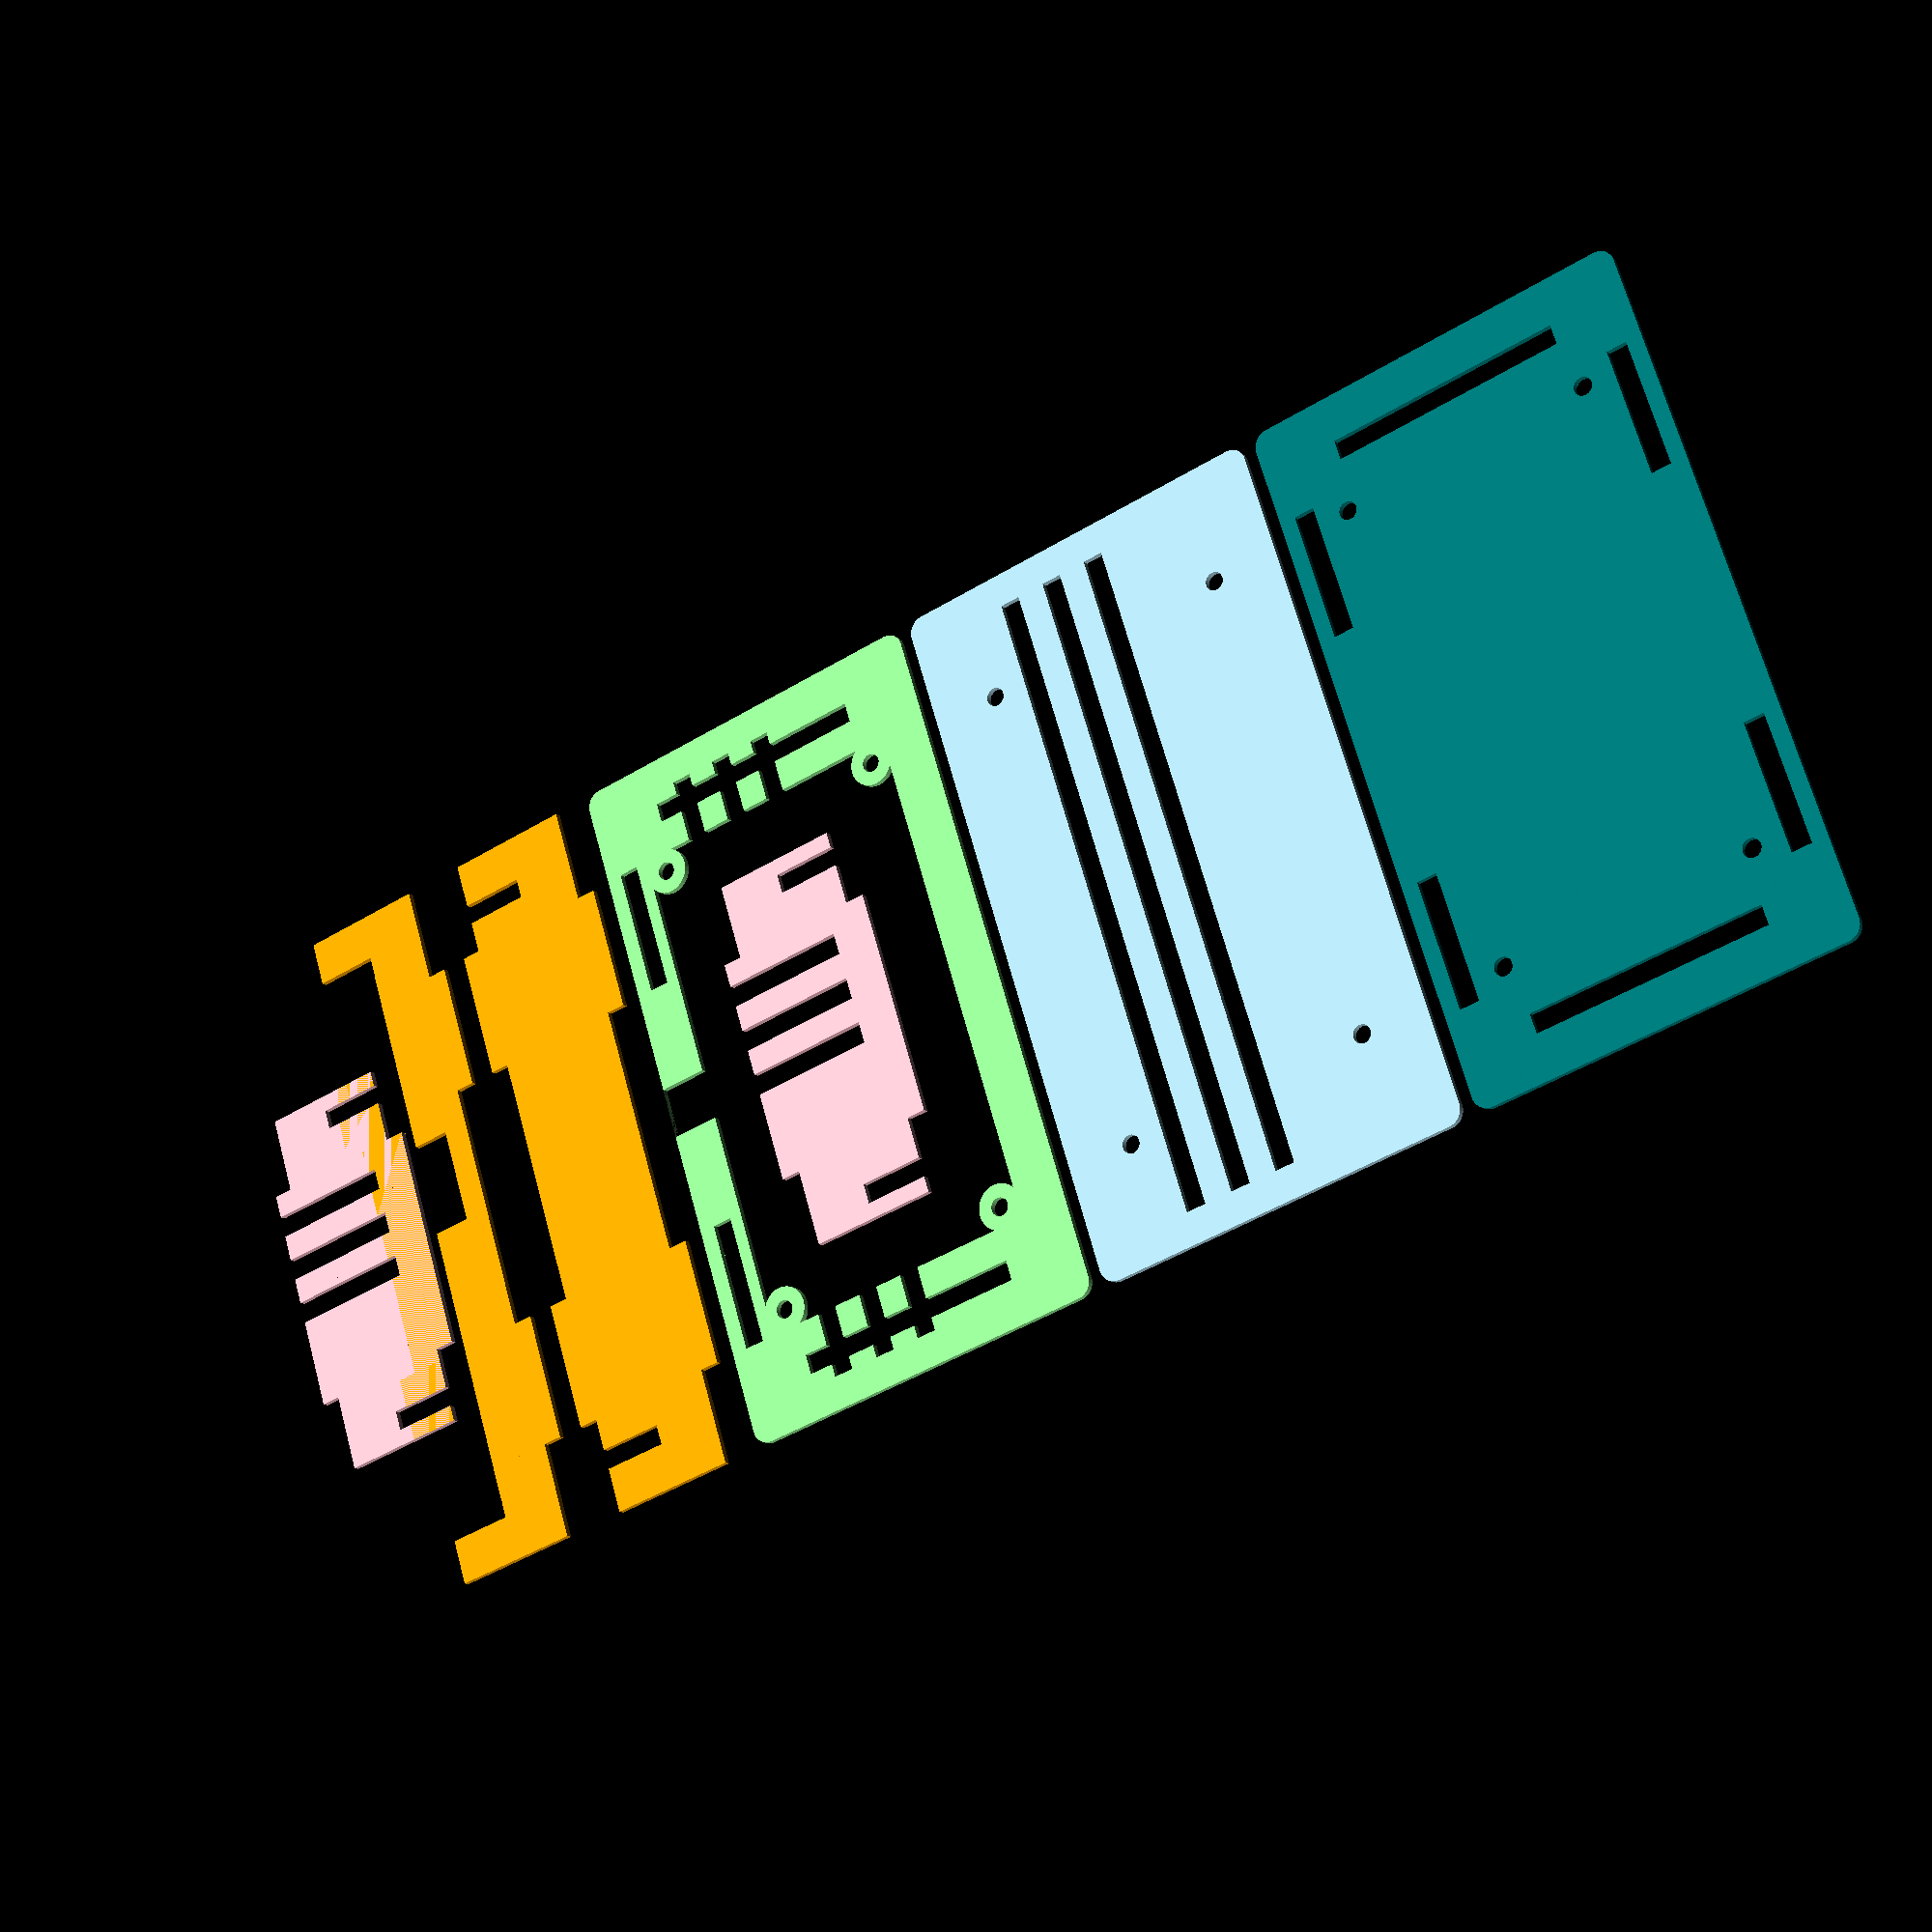
<openscad>
//Height Settings (for each color assign the extrusion height in mm, this is the height of the model that you will need to swap the plastic over)
print_thickness = 1.5;
plate_thickness = 3;
plate_width = 40;
plate_length = 60;
tree_dist = 7;
bold_dia=2.8;
bold_dia_2 = 2.2;

led_dia=4;
led_size = [5, 5, 2];
$fn=32;

bold_dist = [37, 19.5];
print_size = [2*bold_dist[0] + 6, 2 * bold_dist[1] + 6];

tree_size = [print_size[0], 100];
led_center_x = [-30, -10, 10, 30];
led_center_y = [-2.25, 5.175, 12.675];

mount_center_x = [-37, 37];
mount_center_y = [22.5 - 3, -22.5 + 3];

tb_size = [110, 60];
rb_dia = 5;

// choose one of the following
//mode = "3D";
mode = "2D";
// mode = "plate";


if (mode == "3D")
{
    color("white") 
    for(y = led_center_y)
    { 
        translate([0, y, -20])
        translate([0, 1.5, 0])
            rotate([90, 0, 0])
                linear_extrude(3)
                    plate();    
    }

    color("green")
    print();

    color("aqua", .5)
    translate([0, 0, -21.5])
    linear_extrude(3)
    bottom();

    color("lightblue")
    translate([0, 0, 4.5])
    linear_extrude(3)
    top();

    color("lightgreen")
    translate([0, 0, 1.5])
    linear_extrude(3)
    top1();

    color("lightgray")
    translate([0, 0, 1.5])
        linear_extrude (height=led_size[2])
            leds();

    color("lightgray")
    translate([0, 20, 2.5])
        cube([8, 4, 4], center=true);

    color("pink")
    translate([(8.5 - (tb_size[0]/2)), 0, -8.5])
    rotate([90, 0, 90])
    linear_extrude(3, center=true) side();

    color("pink")
    translate([-(8.5 - (tb_size[0]/2)), 0, -8.5])
    rotate([90, 0, 90])
    linear_extrude(3, center=true) side();

    color("orange")
    translate([0, 26, -8.5])
    rotate([90, 0, 0])
    linear_extrude(3, center=true) front();

    color("orange")
    translate([0, -26, -8.5])
    rotate([90, 0, 0])
    linear_extrude(3, center=true) back();
}
else if (mode == "2D")
{
    color("aqua", .5)
    translate([0, 50])
    bottom();

    color("lightblue")
    translate([0, 112])
    top();

    color("lightgreen")
    translate([0, 174])
    top1();

    color("pink")
    translate([0, 265])
    side();

    color("pink")
    translate([0, 175])
    side();

    color("orange")
    translate([0, 220])
    front();

    color("orange")
    translate([0, 250])
    back();
}
else if (mode == "plate")
{
    color("white") 
        translate([0, -120])
            plate();    
    color("white") 
        translate([101, -120])
            plate();    
    color("white") 
        translate([202, -120])
            plate();    
}


module bottom()
{
    difference()
    {
        top_bottom();
        
        translate([-(tb_size[0]-17)/2, 0])
        square([3.1, 36.1], center=true);

        translate([(tb_size[0]-17)/2, 0])
        square([3.1, 36.1], center=true);
        
        
        translate([30, 26])
            square([20.1, 3.1], center=true);

        translate([-30, 26])
            square([20.1, 3.1], center=true);
        
        
        translate([30, -26])
            square([20.1, 3.1], center=true);

        translate([-30, -26])
            square([20.1, 3.1], center=true);
    }
}

module top()
{
    difference()
    {
        top_bottom();

        for(y = led_center_y)
            translate([0, y])
                square([100.1, 3.1], center=true);

        mount_holes();
        
*        translate([0, 25])
            square([8, 12], center=true);
    }
}



module top1()
{
    difference()
    {
        top_bottom();

        for(y = led_center_y)
            translate([0, y])
                square([100.1, 3.1], center=true);

        difference()
        {
            hull()
            {
                for(x = [-bold_dist[0], bold_dist[0]])
                    for(y = [-bold_dist[1], bold_dist[1]])
                        translate([x, y])
                            circle(d=6);
            }
            for(x = [-bold_dist[0], bold_dist[0]])
                for(y = [-bold_dist[1], bold_dist[1]])
                    translate([x, y])
                        circle(d=7);
        }
    
        translate([-(tb_size[0]-17)/2, 0])
        square([3.1, 36.1], center=true);

        translate([(tb_size[0]-17)/2, 0])
        square([3.1, 36.1], center=true);
        
        translate([30, 26])
            square([20.1, 3.1], center=true);

        translate([-30, 26])
            square([20.1, 3.1], center=true);
                        
        translate([0, 25])
            square([8, 10], center=true);
        
    }
}


module top_bottom()
{
    difference()
    {
        hull()
        {
            translate([ (tb_size[0] - rb_dia) / 2,  (tb_size[1] - rb_dia)/2]) circle(d=rb_dia);
            translate([ (tb_size[0] - rb_dia) / 2, -(tb_size[1] - rb_dia)/2]) circle(d=rb_dia);
            translate([-(tb_size[0] - rb_dia) / 2,  (tb_size[1] - rb_dia)/2]) circle(d=rb_dia);
            translate([-(tb_size[0] - rb_dia) / 2, -(tb_size[1] - rb_dia)/2]) circle(d=rb_dia);
        }
        mount_holes();
    }
}


module front()
{
    difference()
    {
        front_back();
    }
}

module back()
{
    difference()
    {
        front_back();

        translate([0, 10])
        square([90, 20], center=true);
        
        translate([7, 0])
        square([15, 12], center=true); 
    }
}

module front_back()
{
    difference()
    {
        union()
        {
            square([tb_size[0], 20], center=true);

            translate([30, 0])
            square([20, 26], center=true);

            translate([-30, 0])
            square([20, 26], center=true);
        }
        translate([-(tb_size[0]-17)/2, 5])
        square([3.1, 10.1], center=true);
        
        translate([(tb_size[0]-17)/2, 5])
        square([3.1, 10.1], center=true);
    }
}

module side()
{
    difference()
    {
        union()
        {
            square([tb_size[1], 20], center=true);
            square([36, 26], center=true);
        }
        for(y = led_center_y)
        {
            translate([y, 3.5])
                square([3.4, 20], center=true);
        }
        
        translate([(tb_size[1]-8)/2, -5])
        square([3.1, 10.1], center=true);
        
        translate([-(tb_size[1]-8)/2, -5])
        square([3.1, 10.1], center=true);
    }
}

module plate()
{
    difference()
    {
        translate([0, 60])
        square([100, 110], center=true);
        
        translate([0, 13.65])
        square([print_size[0] + 1, 20], center=true);
    }
}


module print()
{
    linear_extrude (height=print_thickness)
        printplate();
}

module printplate()
{
    difference()
    {
        hull()
        {
            for(x = [-bold_dist[0], bold_dist[0]])
                for(y = [-bold_dist[1], bold_dist[1]])
                    translate([x, y])
                        circle(d=6);
        }
        mount_holes();
        for(x = mount_center_x)
        for(y = led_center_y)
        {
            translate([x, y]) circle(d=bold_dia_2);
        }
    }
}

module leds()
{
    for(x = led_center_x)
    for(y = led_center_y)
    {
        translate([x, y]) 
            square([led_size[0], led_size[1]], center=true);
    }
}

module base_plate(is_mountplate=false)
{
    difference()
    {
        square([plate_length, plate_width], center = true);
        
        if(is_mountplate)
        {
            translate([0, tree_dist + plate_thickness/2, 0])
                treemounts(tw1);
            translate([0,  plate_thickness/2, 0])
                treemounts(tw2);
            translate([0, -tree_dist + plate_thickness/2, 0])
                treemounts(tw3);
            
            // leds
            for(x = [-22.5, -7.5, 7.5, 22.5])
                for(y = [-7.5, 0, 7.5])
                    translate([x, y])
                        circle(d=led_dia);
        }
        mount_holes();
    }
}


module mount_holes()
{
    // mount holes
    echo(bold_dist);
    for(x = mount_center_x)
        for(y = mount_center_y)
            translate([x, y])
                circle(d=bold_dia);
}
</openscad>
<views>
elev=13.7 azim=252.3 roll=30.9 proj=p view=wireframe
</views>
